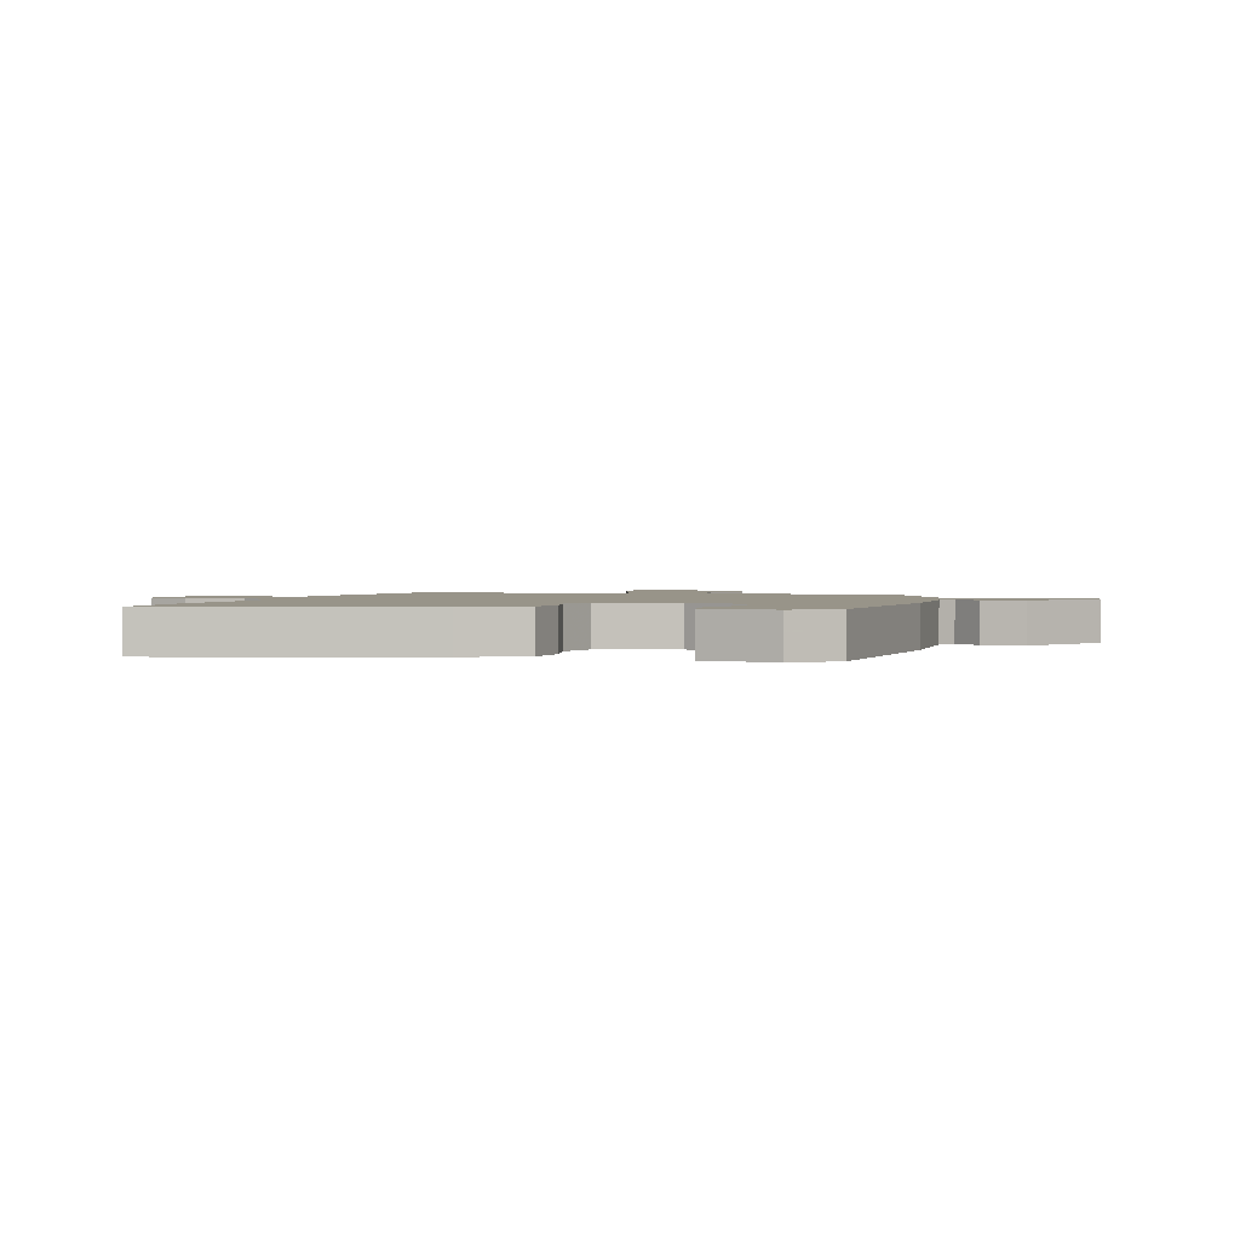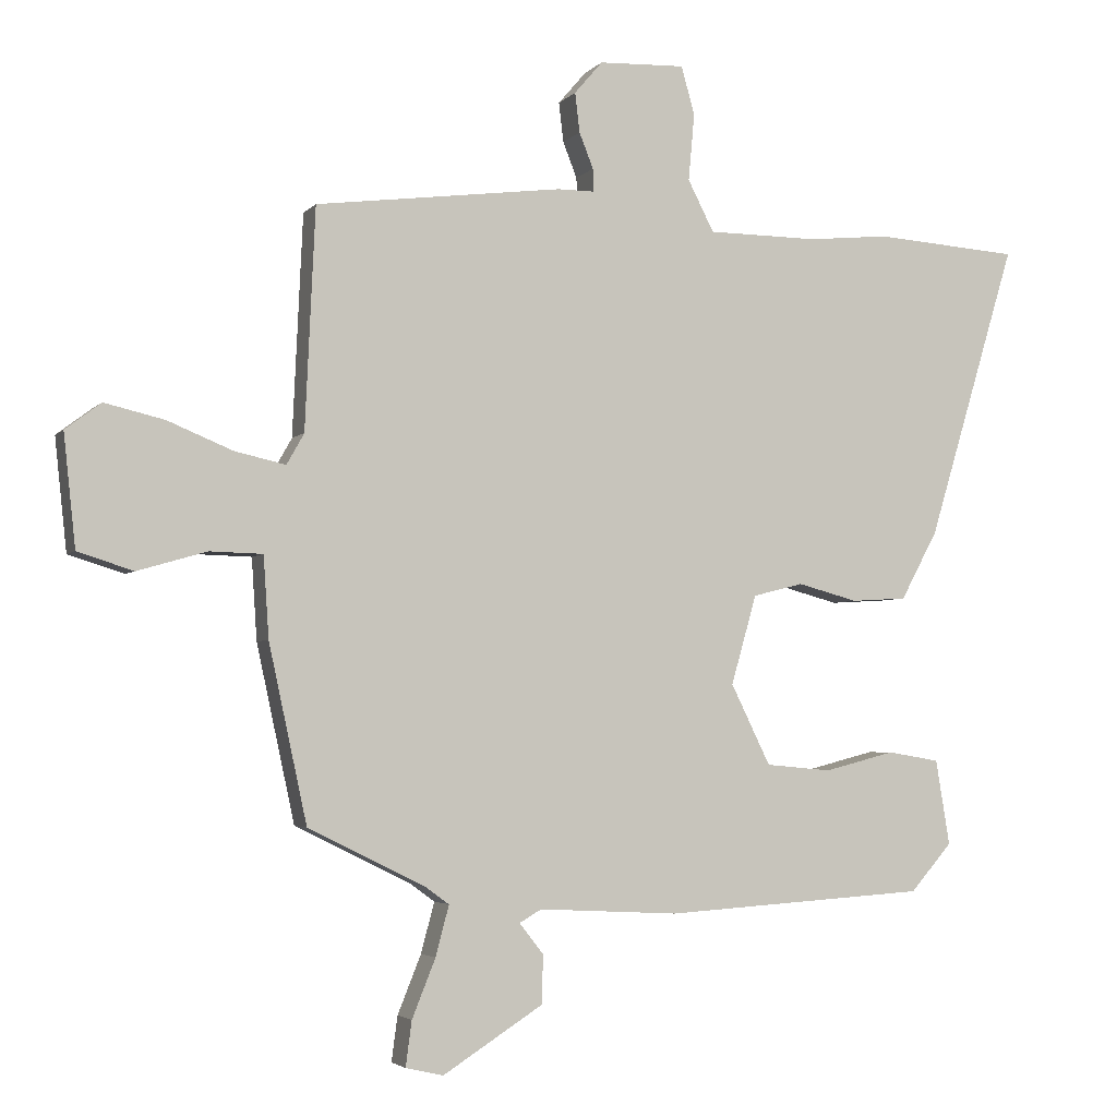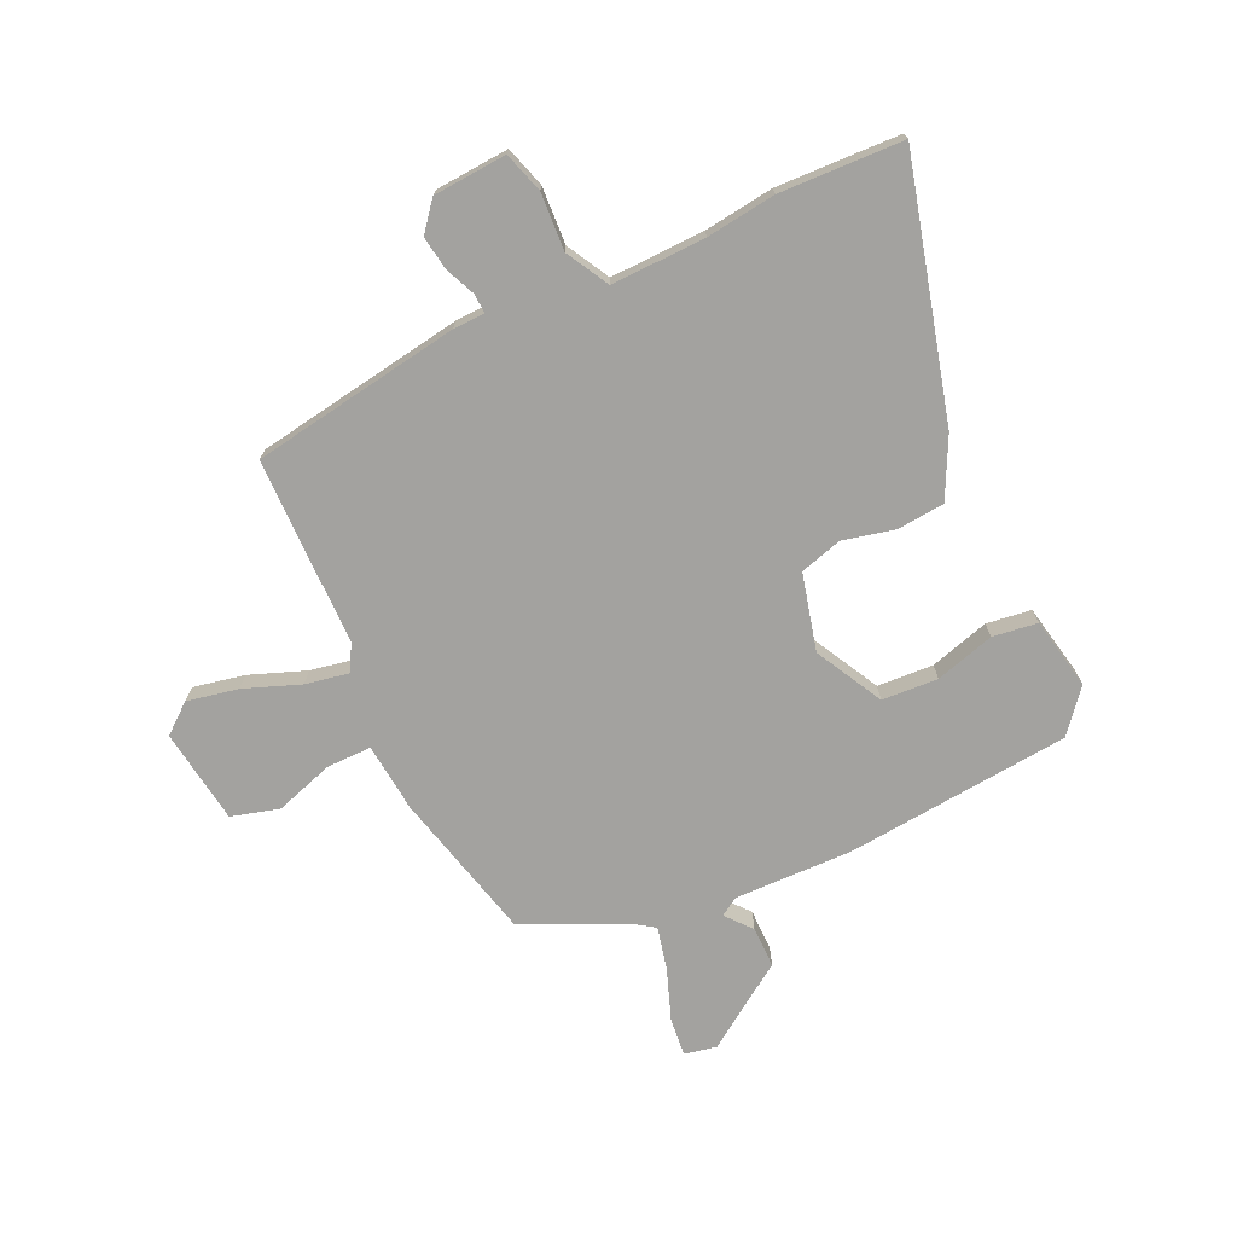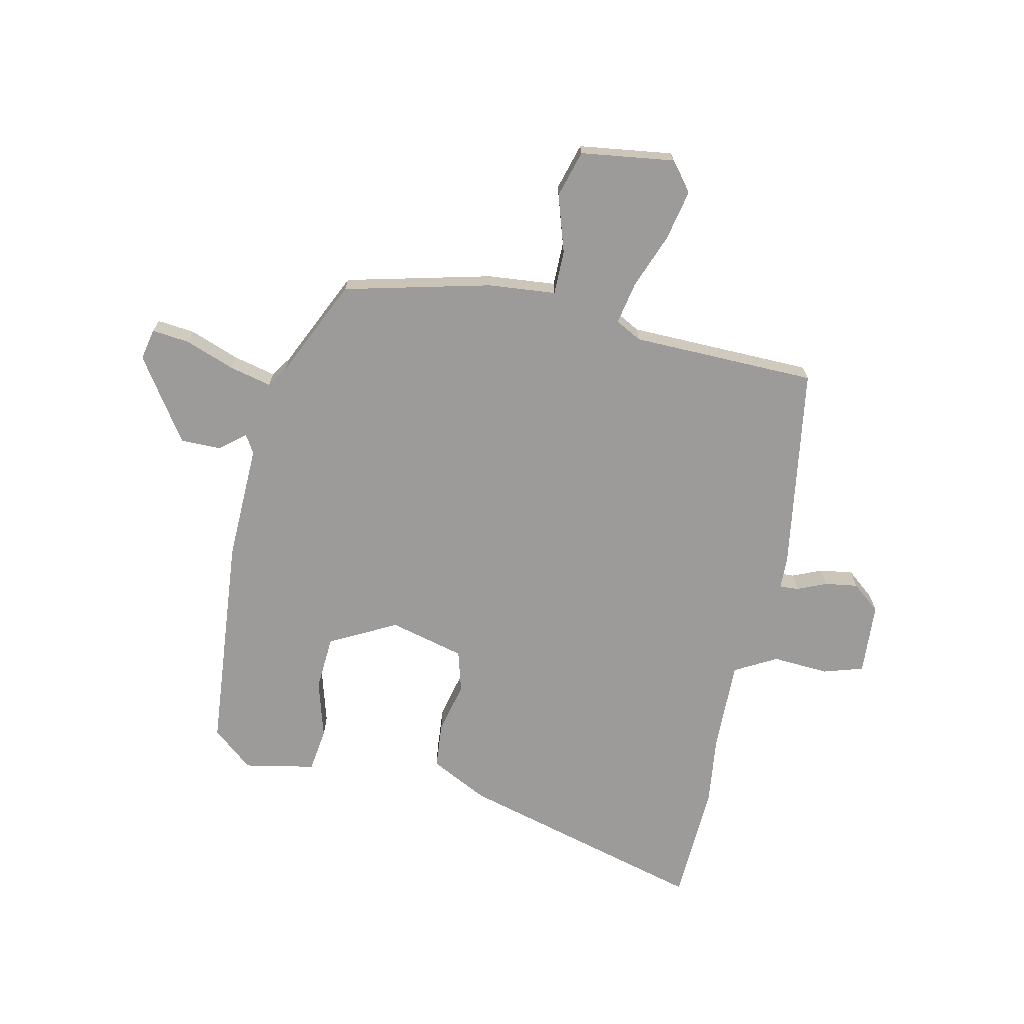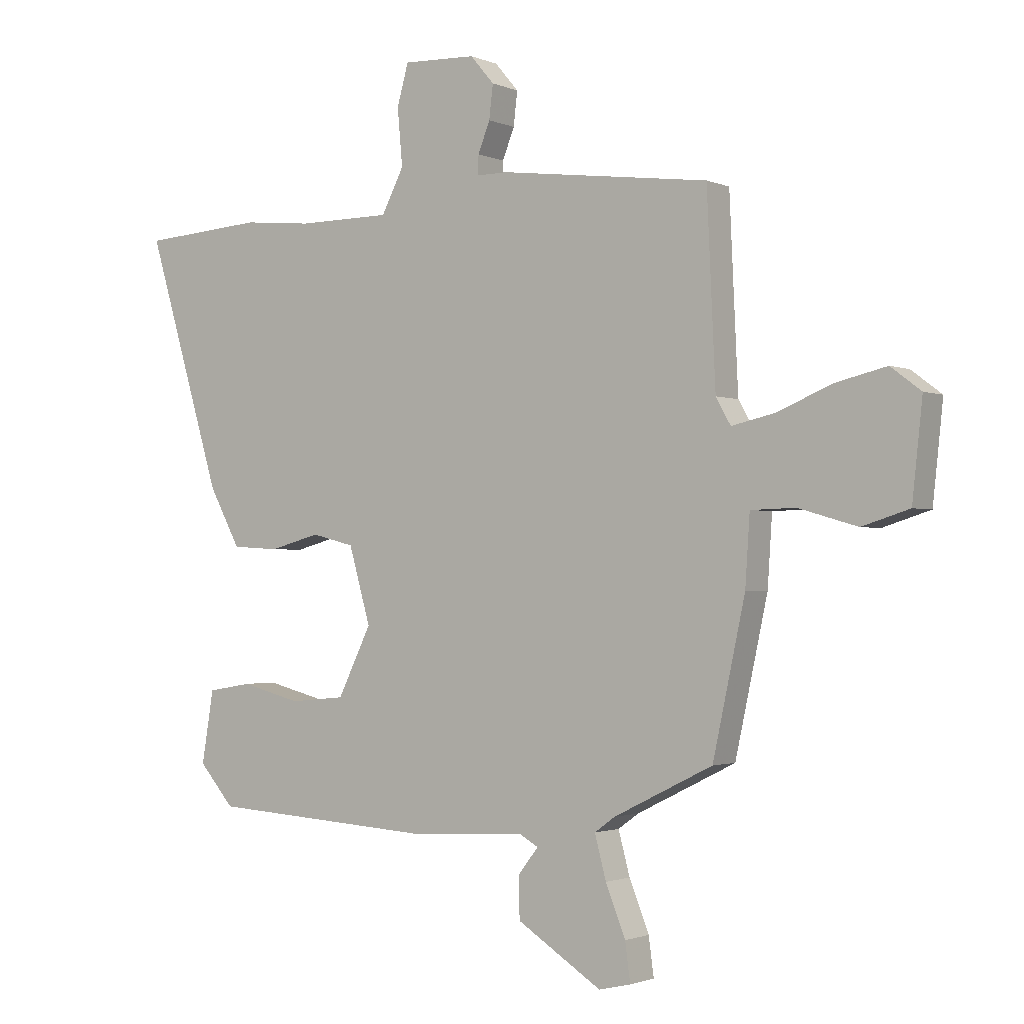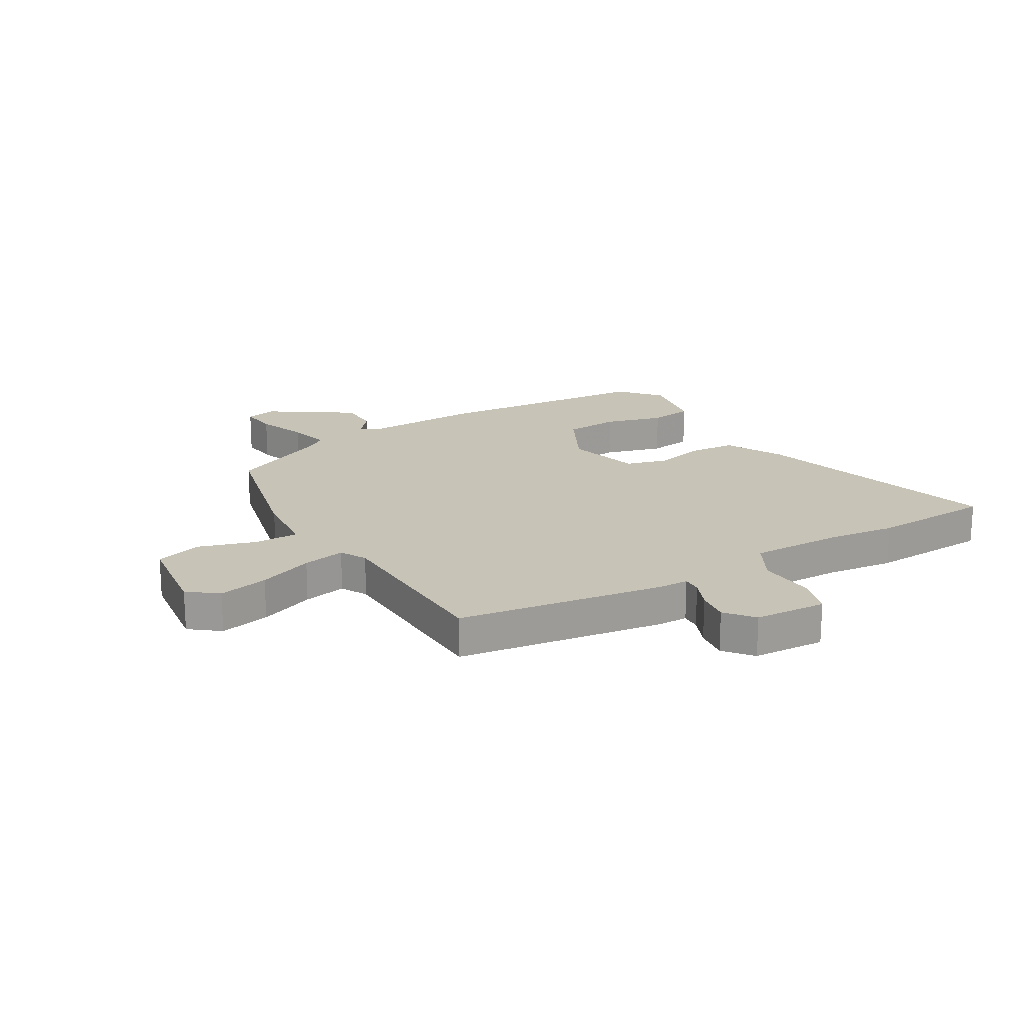
<metadata>
{"format":"obj","ext":"obj","renderer":"f3d","projection":"perspective","resolution":1024,"background":"white","views":[{"elev":1.7,"azim":107.7,"up":"+Y"},{"elev":-3.6,"azim":-20.1,"up":"+Z"},{"elev":-72.6,"azim":26.7,"up":"+Y"},{"elev":-69.7,"azim":-100.7,"up":"+Y"},{"elev":-1.7,"azim":-145.7,"up":"+Z"},{"elev":19.8,"azim":-29.4,"up":"+Y"}]}
</metadata>
<code>
v -0.461 0.07 0.494
v -0.092 0.07 0.541
v -0.037 0.07 0.541
v -0.038 0.07 0.575
v -0.059 0.07 0.628
v -0.066 0.07 0.687
v -0.024 0.07 0.736
v 0.105 0.07 0.741
v 0.125 0.07 0.669
v 0.116 0.07 0.569
v 0.155 0.07 0.493
v 0.32 0.07 0.492
v 0.442 0.07 0.504
v 0.658 0.07 0.489
v 0.525 0.07 0.048
v 0.47 0.07 -0.054
v 0.387 0.07 -0.059
v 0.297 0.07 -0.035
v 0.222 0.07 -0.054
v 0.184 0.07 -0.187
v 0.243 0.07 -0.307
v 0.341 0.07 -0.316
v 0.446 0.07 -0.289
v 0.524 0.07 -0.302
v 0.545 0.07 -0.429
v 0.483 0.07 -0.5
v 0.09 0.07 -0.525
v -0.119 0.07 -0.514
v -0.152 0.07 -0.533
v -0.116 0.07 -0.579
v -0.118 0.07 -0.651
v -0.267 0.07 -0.746
v -0.323 0.07 -0.733
v -0.314 0.07 -0.666
v -0.279 0.07 -0.579
v -0.259 0.07 -0.504
v -0.295 0.07 -0.478
v -0.469 0.07 -0.392
v -0.526 0.07 -0.129
v -0.534 0.07 -0.008
v -0.613 0.07 -0.006
v -0.716 0.07 -0.036
v -0.799 0.07 -0.01
v -0.817 0.07 0.157
v -0.764 0.07 0.197
v -0.675 0.07 0.176
v -0.578 0.07 0.136
v -0.502 0.07 0.119
v -0.476 0.07 0.165
v -0.461 0 0.494
v -0.092 0 0.541
v -0.037 0 0.541
v -0.038 0 0.575
v -0.059 0 0.628
v -0.066 0 0.687
v -0.024 0 0.736
v 0.105 0 0.741
v 0.125 0 0.669
v 0.116 0 0.569
v 0.155 0 0.493
v 0.32 0 0.492
v 0.442 0 0.504
v 0.658 0 0.489
v 0.525 0 0.048
v 0.47 0 -0.054
v 0.387 0 -0.059
v 0.297 0 -0.035
v 0.222 0 -0.054
v 0.184 0 -0.187
v 0.243 0 -0.307
v 0.341 0 -0.316
v 0.446 0 -0.289
v 0.524 0 -0.302
v 0.545 0 -0.429
v 0.483 0 -0.5
v 0.09 0 -0.525
v -0.119 0 -0.514
v -0.152 0 -0.533
v -0.116 0 -0.579
v -0.118 0 -0.651
v -0.267 0 -0.746
v -0.323 0 -0.733
v -0.314 0 -0.666
v -0.279 0 -0.579
v -0.259 0 -0.504
v -0.295 0 -0.478
v -0.469 0 -0.392
v -0.526 0 -0.129
v -0.534 0 -0.008
v -0.613 0 -0.006
v -0.716 0 -0.036
v -0.799 0 -0.01
v -0.817 0 0.157
v -0.764 0 0.197
v -0.675 0 0.176
v -0.578 0 0.136
v -0.502 0 0.119
v -0.476 0 0.165
f 44 45 46 47
f 44 47 48
f 41 42 43 44
f 40 41 44 48
f 37 38 39 40
f 36 37 40 48
f 32 33 34 35
f 32 35 36
f 29 30 31 32
f 29 32 36
f 28 29 36 48
f 22 23 24 25
f 21 22 25 26
f 15 16 17 18
f 15 18 19
f 12 13 14 15
f 11 12 15 19
f 10 11 19 20
f 8 9 10
f 7 8 10
f 4 5 6 7
f 3 4 7 10
f 49 1 2 3
f 49 3 10 20
f 21 26 27 28
f 28 48 49
f 20 21 28 49
f 96 95 94 93
f 97 96 93
f 93 92 91 90
f 97 93 90 89
f 89 88 87 86
f 97 89 86 85
f 84 83 82 81
f 85 84 81
f 81 80 79 78
f 85 81 78
f 97 85 78 77
f 74 73 72 71
f 75 74 71 70
f 67 66 65 64
f 68 67 64
f 64 63 62 61
f 68 64 61 60
f 69 68 60 59
f 59 58 57
f 59 57 56
f 56 55 54 53
f 59 56 53 52
f 52 51 50 98
f 69 59 52 98
f 77 76 75 70
f 98 97 77
f 98 77 70 69
f 1 50 51 2
f 2 51 52 3
f 3 52 53 4
f 4 53 54 5
f 5 54 55 6
f 6 55 56 7
f 7 56 57 8
f 8 57 58 9
f 9 58 59 10
f 10 59 60 11
f 11 60 61 12
f 12 61 62 13
f 13 62 63 14
f 14 63 64 15
f 15 64 65 16
f 16 65 66 17
f 17 66 67 18
f 18 67 68 19
f 19 68 69 20
f 20 69 70 21
f 21 70 71 22
f 22 71 72 23
f 23 72 73 24
f 24 73 74 25
f 25 74 75 26
f 26 75 76 27
f 27 76 77 28
f 28 77 78 29
f 29 78 79 30
f 30 79 80 31
f 31 80 81 32
f 32 81 82 33
f 33 82 83 34
f 34 83 84 35
f 35 84 85 36
f 36 85 86 37
f 37 86 87 38
f 38 87 88 39
f 39 88 89 40
f 40 89 90 41
f 41 90 91 42
f 42 91 92 43
f 43 92 93 44
f 44 93 94 45
f 45 94 95 46
f 46 95 96 47
f 47 96 97 48
f 48 97 98 49
f 49 98 50 1

</code>
